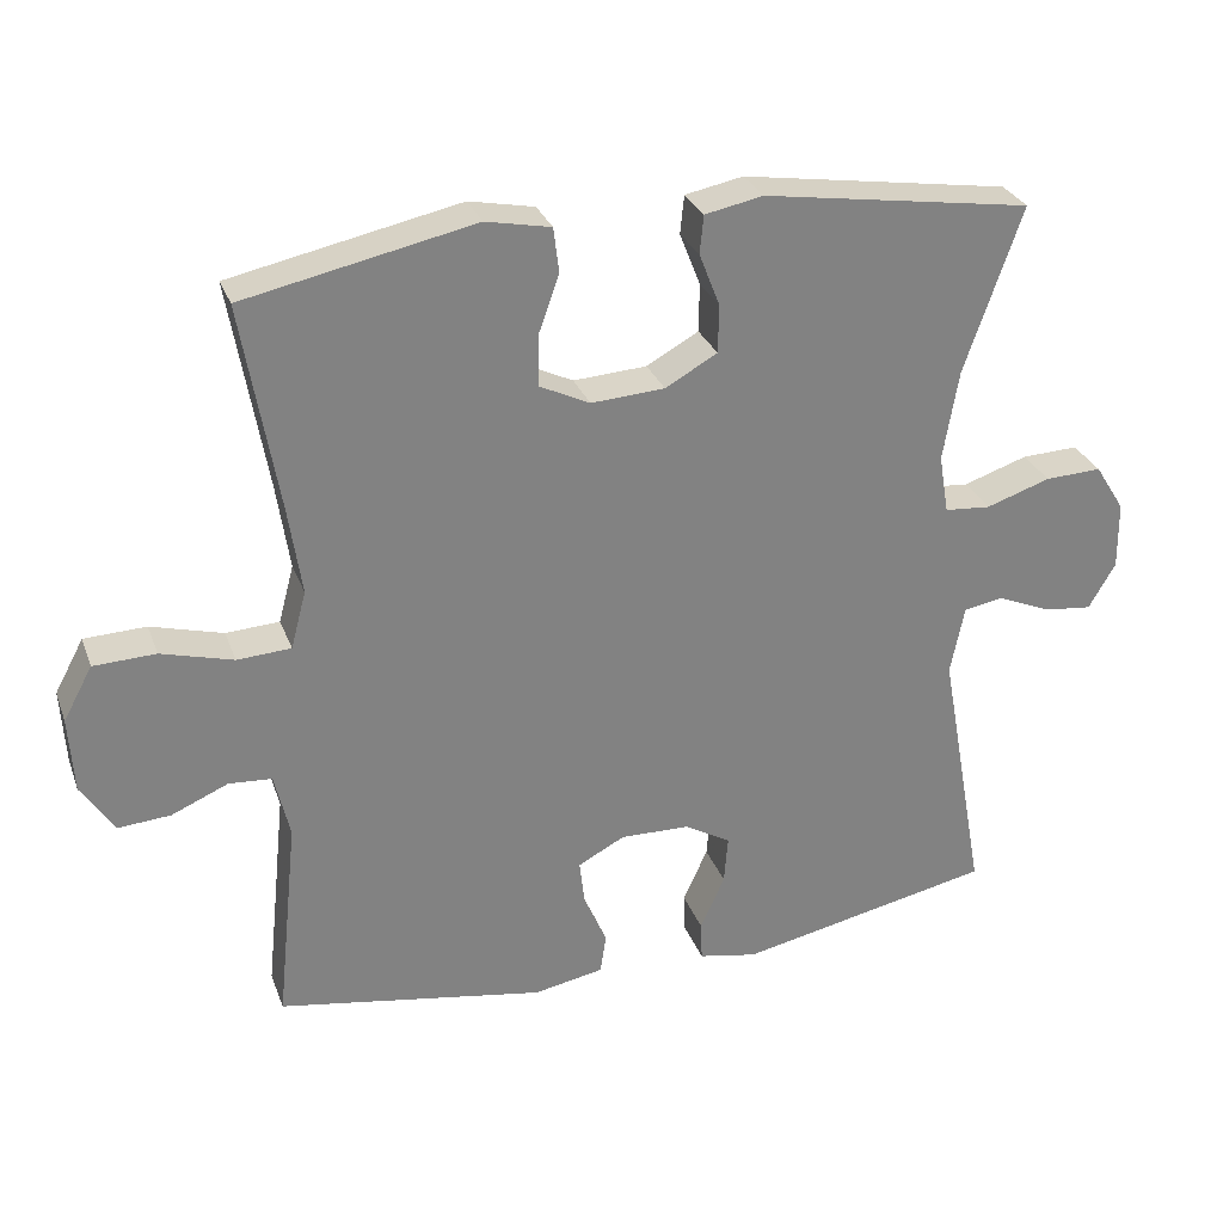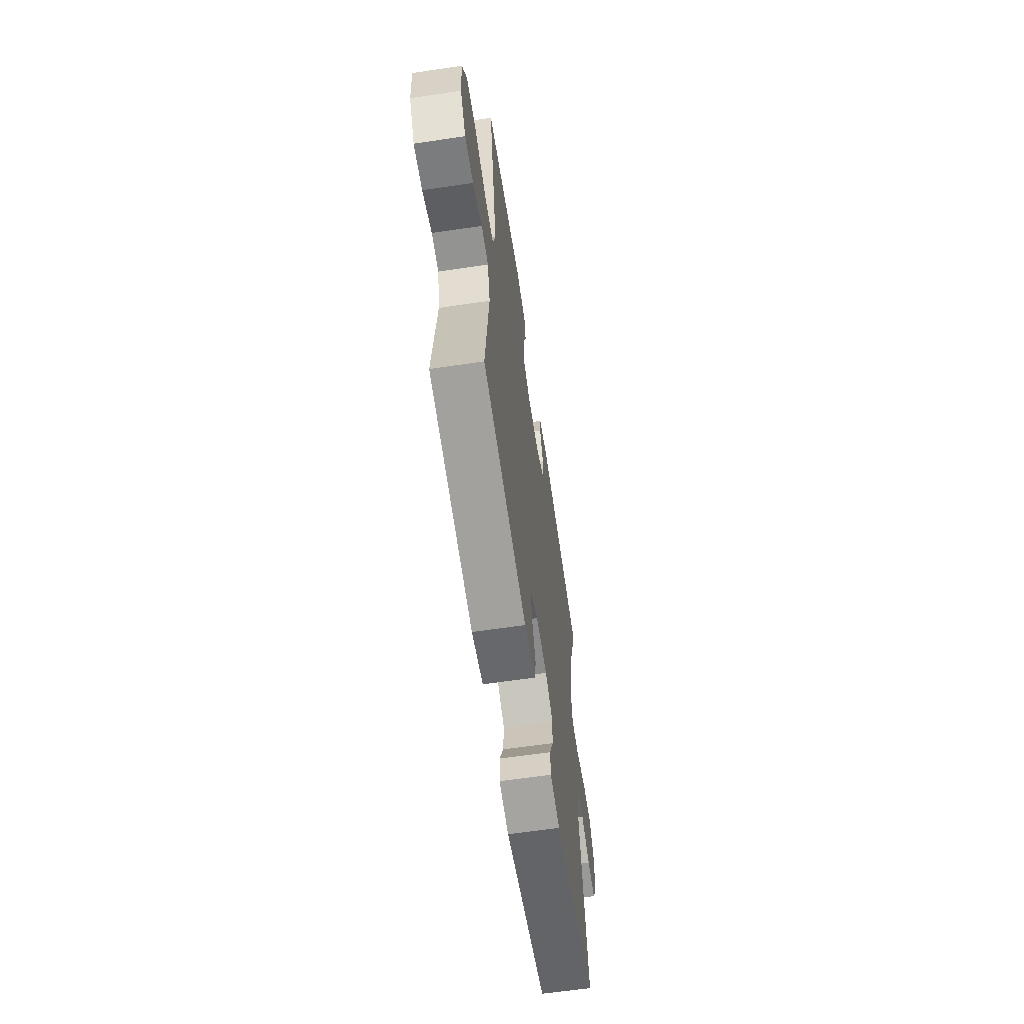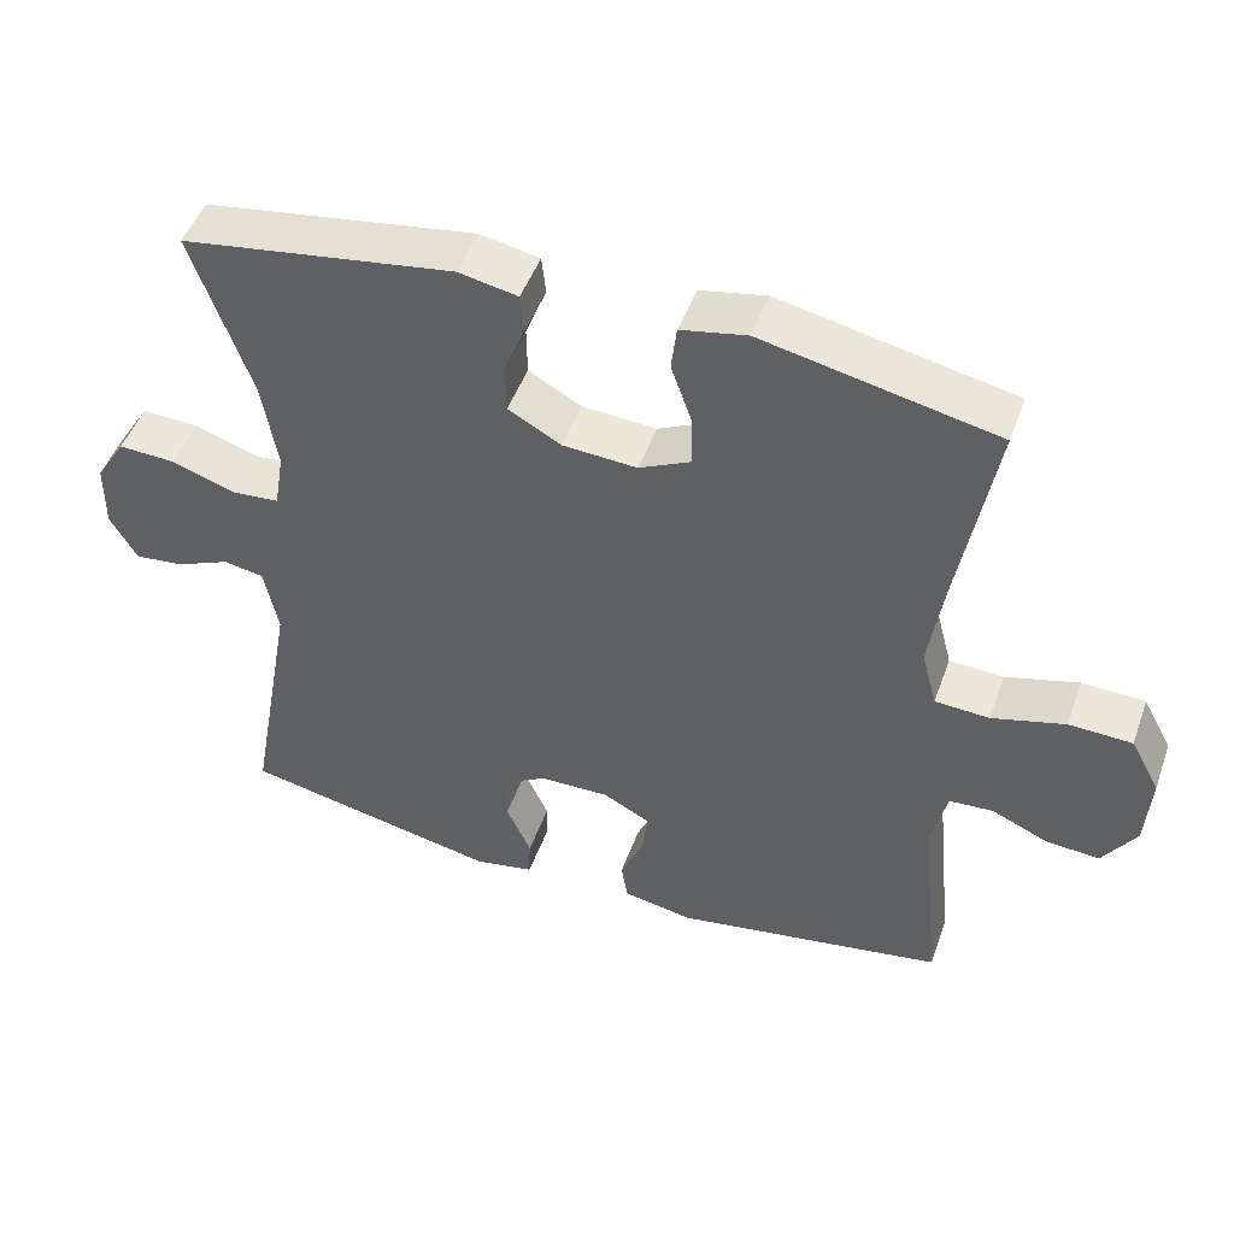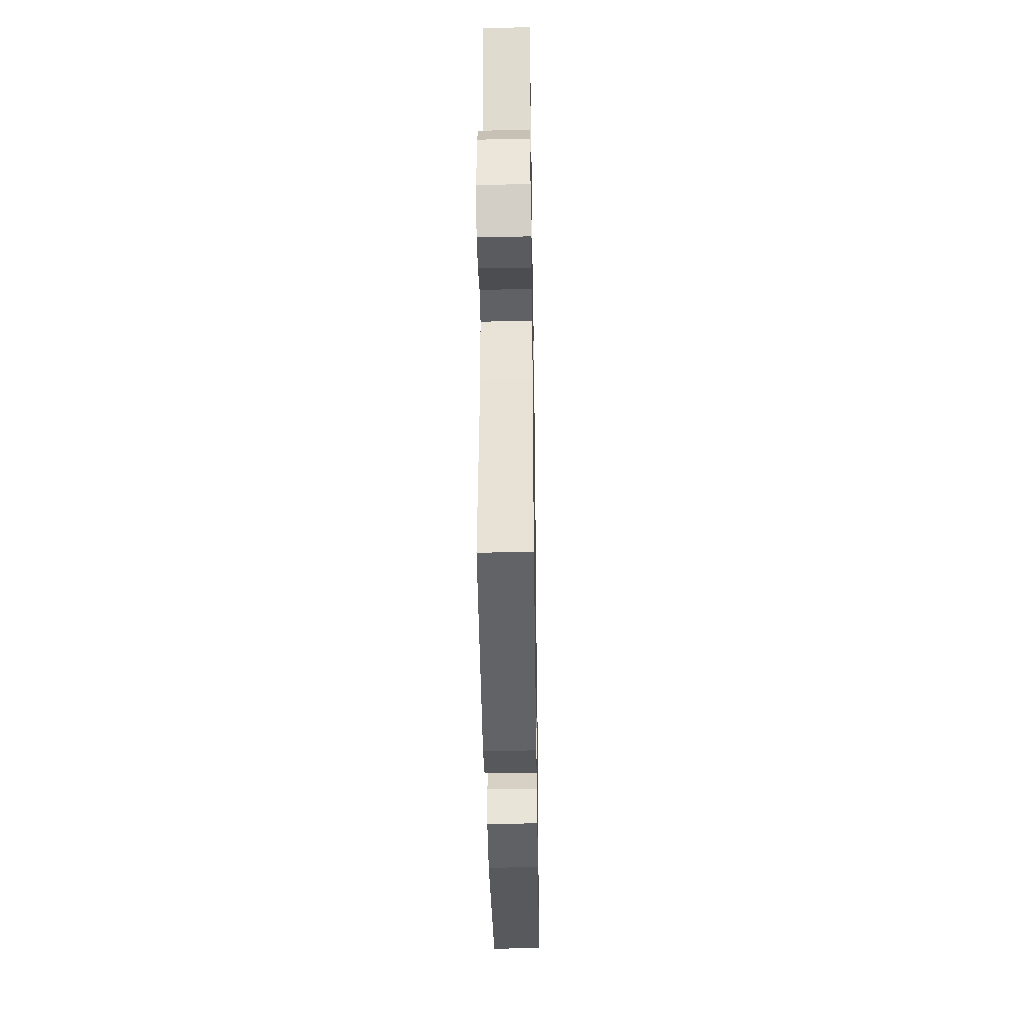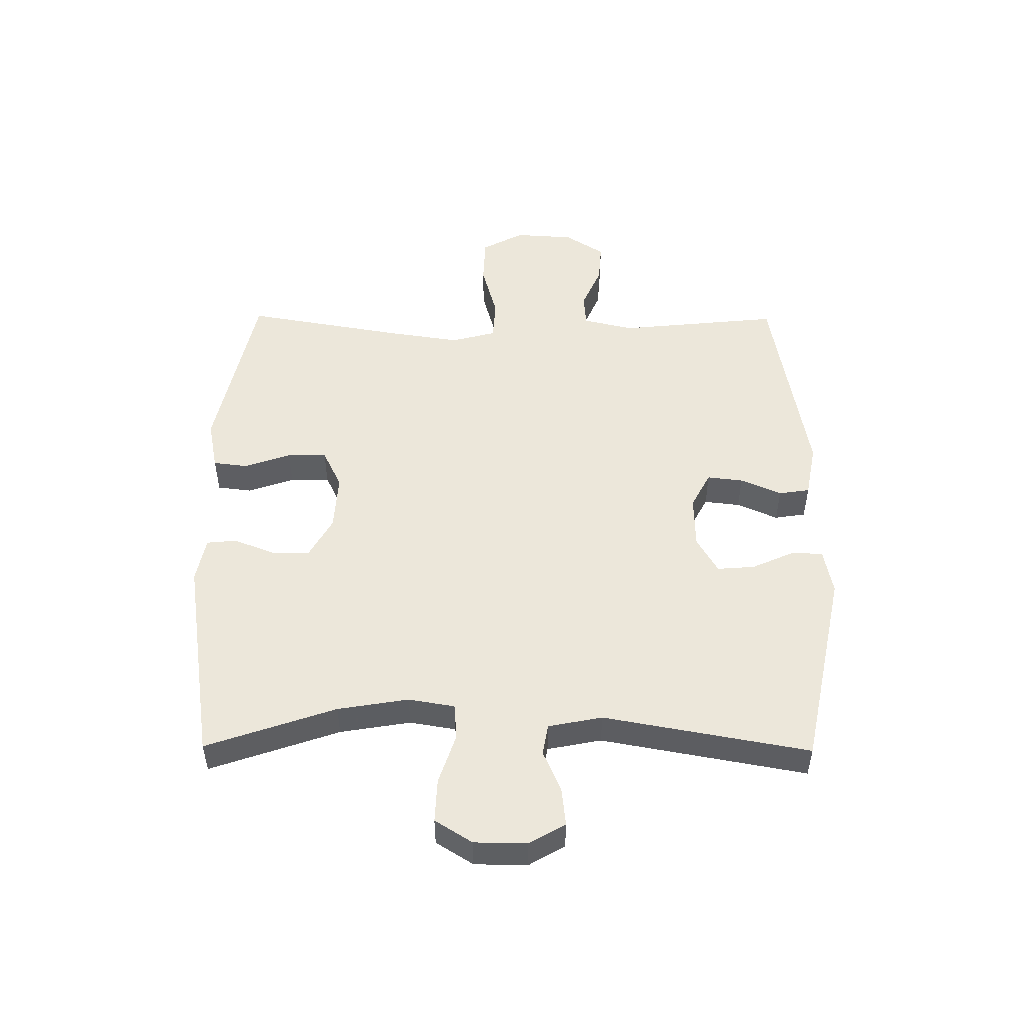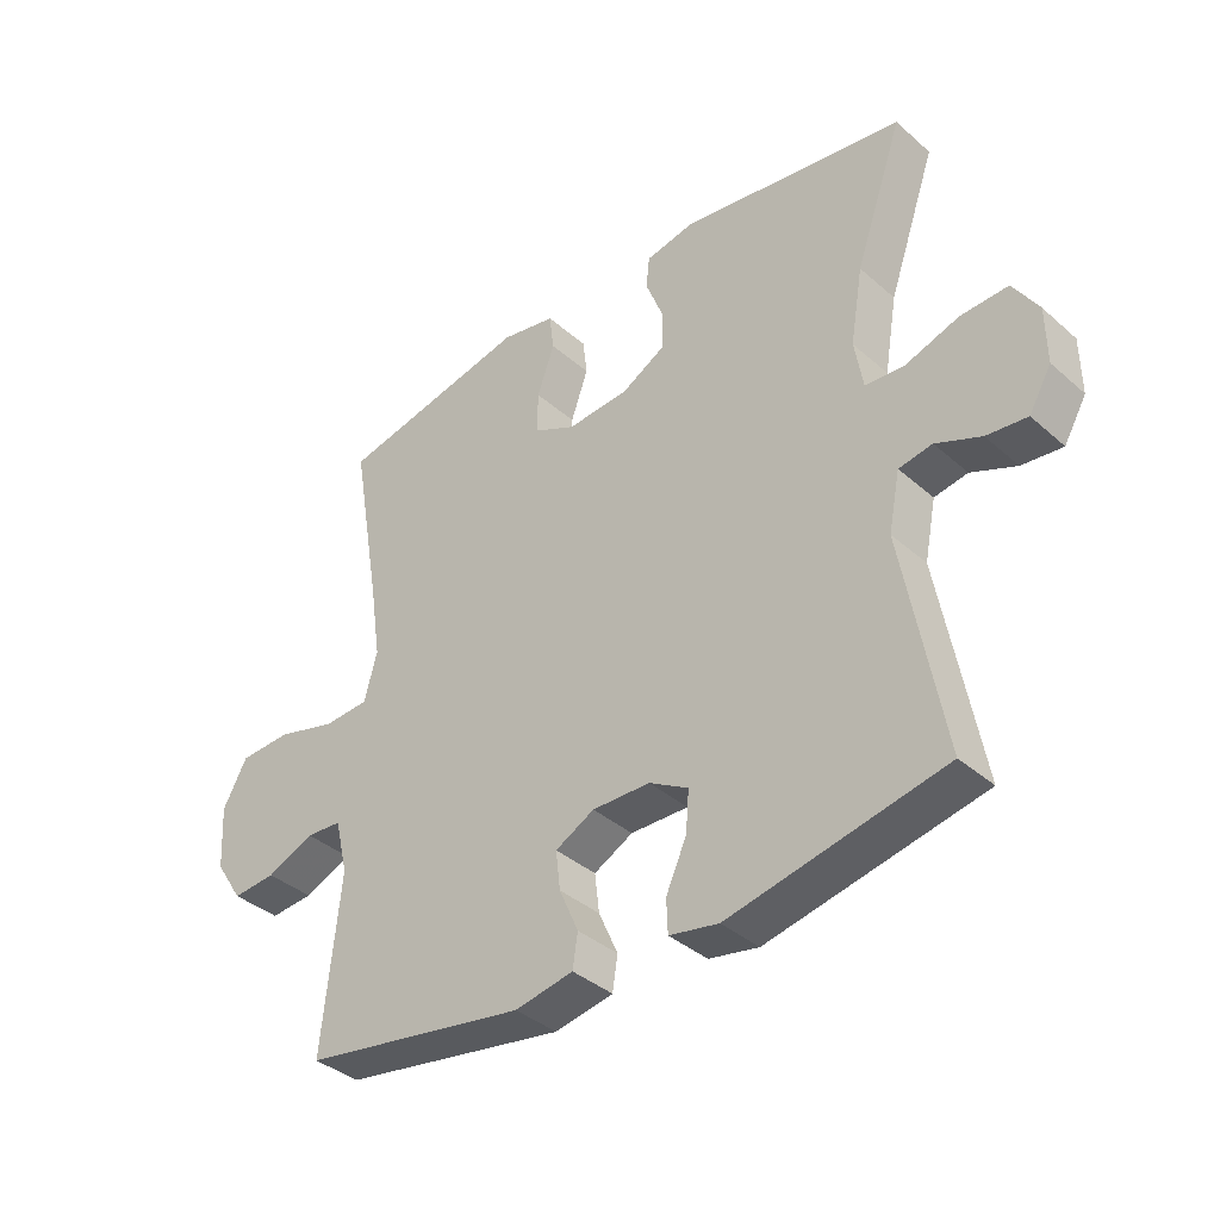
<metadata>
{"format":"obj","ext":"obj","renderer":"f3d","projection":"perspective","resolution":1024,"background":"white","views":[{"elev":29.2,"azim":-18.2,"up":"+Z"},{"elev":-62.7,"azim":-81.5,"up":"+Z"},{"elev":48.3,"azim":-160.5,"up":"+Z"},{"elev":-39.2,"azim":90.9,"up":"+Z"},{"elev":50.5,"azim":90.5,"up":"+Y"},{"elev":-37.8,"azim":42.1,"up":"+Z"}]}
</metadata>
<code>
v 0.5 0.07 0.5
v 0.425 0.07 0.284
v 0.405 0.07 0.166
v 0.418 0.07 0.089
v 0.478 0.07 0.084
v 0.562 0.07 0.112
v 0.636 0.07 0.115
v 0.675 0.07 0.053
v 0.676 0.07 -0.035
v 0.641 0.07 -0.095
v 0.578 0.07 -0.088
v 0.508 0.07 -0.058
v 0.456 0.07 -0.067
v 0.438 0.07 -0.157
v 0.5 0.07 -0.5
v 0.166 0.07 -0.569
v 0.089 0.07 -0.554
v 0.087 0.07 -0.502
v 0.119 0.07 -0.431
v 0.124 0.07 -0.368
v 0.063 0.07 -0.333
v -0.027 0.07 -0.331
v -0.088 0.07 -0.363
v -0.081 0.07 -0.423
v -0.051 0.07 -0.491
v -0.059 0.07 -0.543
v -0.15 0.07 -0.56
v -0.5 0.07 -0.5
v -0.472 0.07 -0.23
v -0.492 0.07 -0.145
v -0.548 0.07 -0.141
v -0.622 0.07 -0.173
v -0.69 0.07 -0.178
v -0.733 0.07 -0.112
v -0.739 0.07 -0.013
v -0.701 0.07 0.057
v -0.62 0.07 0.06
v -0.526 0.07 0.034
v -0.456 0.07 0.038
v -0.436 0.07 0.113
v -0.453 0.07 0.228
v -0.5 0.07 0.5
v -0.2 0.07 0.563
v -0.115 0.07 0.546
v -0.108 0.07 0.488
v -0.135 0.07 0.411
v -0.136 0.07 0.345
v -0.07 0.07 0.313
v 0.026 0.07 0.319
v 0.094 0.07 0.357
v 0.095 0.07 0.42
v 0.068 0.07 0.489
v 0.073 0.07 0.539
v 0.149 0.07 0.554
v 0.5 0 0.5
v 0.425 0 0.284
v 0.405 0 0.166
v 0.418 0 0.089
v 0.478 0 0.084
v 0.562 0 0.112
v 0.636 0 0.115
v 0.675 0 0.053
v 0.676 0 -0.035
v 0.641 0 -0.095
v 0.578 0 -0.088
v 0.508 0 -0.058
v 0.456 0 -0.067
v 0.438 0 -0.157
v 0.5 0 -0.5
v 0.166 0 -0.569
v 0.089 0 -0.554
v 0.087 0 -0.502
v 0.119 0 -0.431
v 0.124 0 -0.368
v 0.063 0 -0.333
v -0.027 0 -0.331
v -0.088 0 -0.363
v -0.081 0 -0.423
v -0.051 0 -0.491
v -0.059 0 -0.543
v -0.15 0 -0.56
v -0.5 0 -0.5
v -0.472 0 -0.23
v -0.492 0 -0.145
v -0.548 0 -0.141
v -0.622 0 -0.173
v -0.69 0 -0.178
v -0.733 0 -0.112
v -0.739 0 -0.013
v -0.701 0 0.057
v -0.62 0 0.06
v -0.526 0 0.034
v -0.456 0 0.038
v -0.436 0 0.113
v -0.453 0 0.228
v -0.5 0 0.5
v -0.2 0 0.563
v -0.115 0 0.546
v -0.108 0 0.488
v -0.135 0 0.411
v -0.136 0 0.345
v -0.07 0 0.313
v 0.026 0 0.319
v 0.094 0 0.357
v 0.095 0 0.42
v 0.068 0 0.489
v 0.073 0 0.539
v 0.149 0 0.554
f 51 52 53 54
f 50 51 54 1
f 49 50 1 2
f 48 49 2 3
f 43 44 45 46
f 41 42 43 46
f 40 41 46 47
f 39 40 47 48
f 35 36 37 38
f 35 38 39
f 34 35 39
f 31 32 33 34
f 30 31 34 39
f 29 30 39 48
f 24 25 26 27
f 23 24 27 28
f 22 23 28 29
f 16 17 18 19
f 14 15 16 19
f 13 14 19 20
f 9 10 11 12
f 7 8 9 12
f 5 6 7 12
f 4 5 12 13
f 29 48 3 4
f 21 22 29 4
f 4 13 20 21
f 108 107 106 105
f 55 108 105 104
f 56 55 104 103
f 57 56 103 102
f 100 99 98 97
f 100 97 96 95
f 101 100 95 94
f 102 101 94 93
f 92 91 90 89
f 93 92 89
f 93 89 88
f 88 87 86 85
f 93 88 85 84
f 102 93 84 83
f 81 80 79 78
f 82 81 78 77
f 83 82 77 76
f 73 72 71 70
f 73 70 69 68
f 74 73 68 67
f 66 65 64 63
f 66 63 62 61
f 66 61 60 59
f 67 66 59 58
f 58 57 102 83
f 58 83 76 75
f 75 74 67 58
f 1 55 56 2
f 2 56 57 3
f 3 57 58 4
f 4 58 59 5
f 5 59 60 6
f 6 60 61 7
f 7 61 62 8
f 8 62 63 9
f 9 63 64 10
f 10 64 65 11
f 11 65 66 12
f 12 66 67 13
f 13 67 68 14
f 14 68 69 15
f 15 69 70 16
f 16 70 71 17
f 17 71 72 18
f 18 72 73 19
f 19 73 74 20
f 20 74 75 21
f 21 75 76 22
f 22 76 77 23
f 23 77 78 24
f 24 78 79 25
f 25 79 80 26
f 26 80 81 27
f 27 81 82 28
f 28 82 83 29
f 29 83 84 30
f 30 84 85 31
f 31 85 86 32
f 32 86 87 33
f 33 87 88 34
f 34 88 89 35
f 35 89 90 36
f 36 90 91 37
f 37 91 92 38
f 38 92 93 39
f 39 93 94 40
f 40 94 95 41
f 41 95 96 42
f 42 96 97 43
f 43 97 98 44
f 44 98 99 45
f 45 99 100 46
f 46 100 101 47
f 47 101 102 48
f 48 102 103 49
f 49 103 104 50
f 50 104 105 51
f 51 105 106 52
f 52 106 107 53
f 53 107 108 54
f 54 108 55 1

</code>
